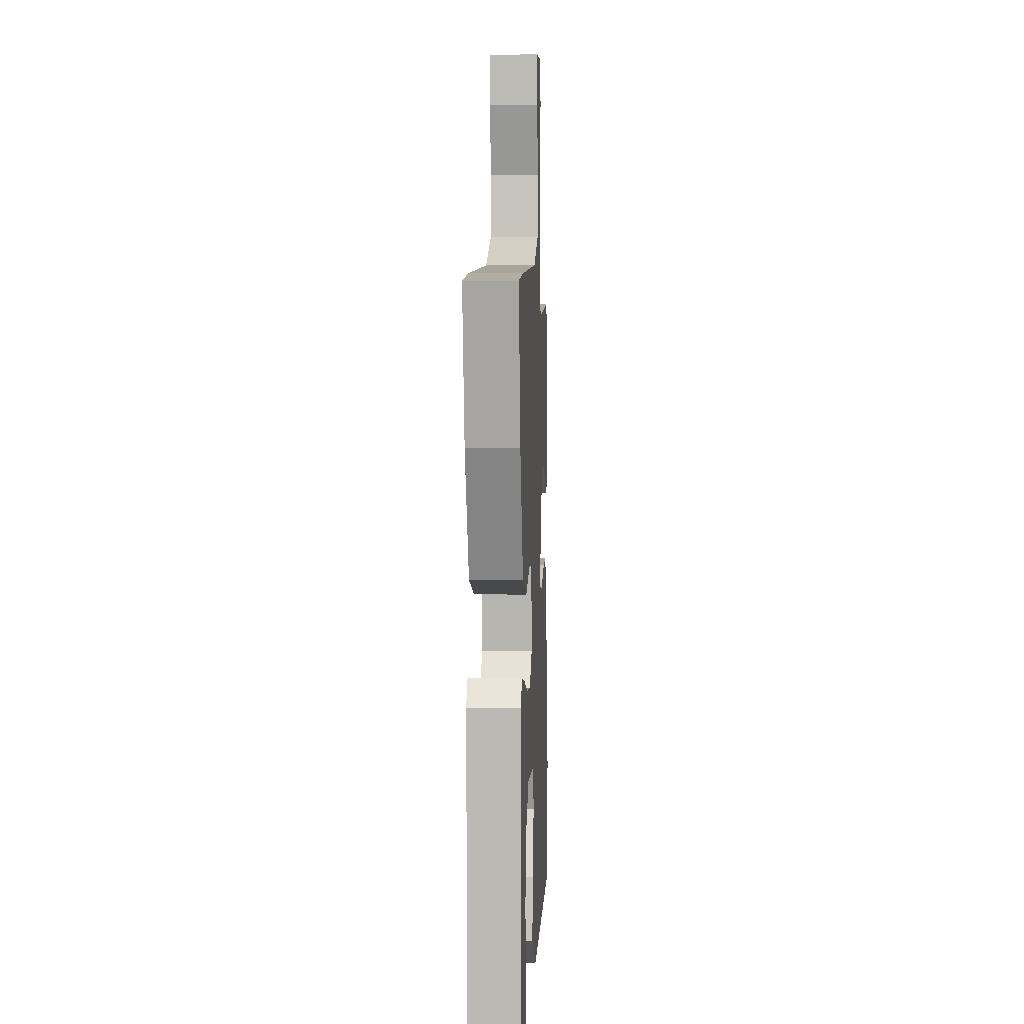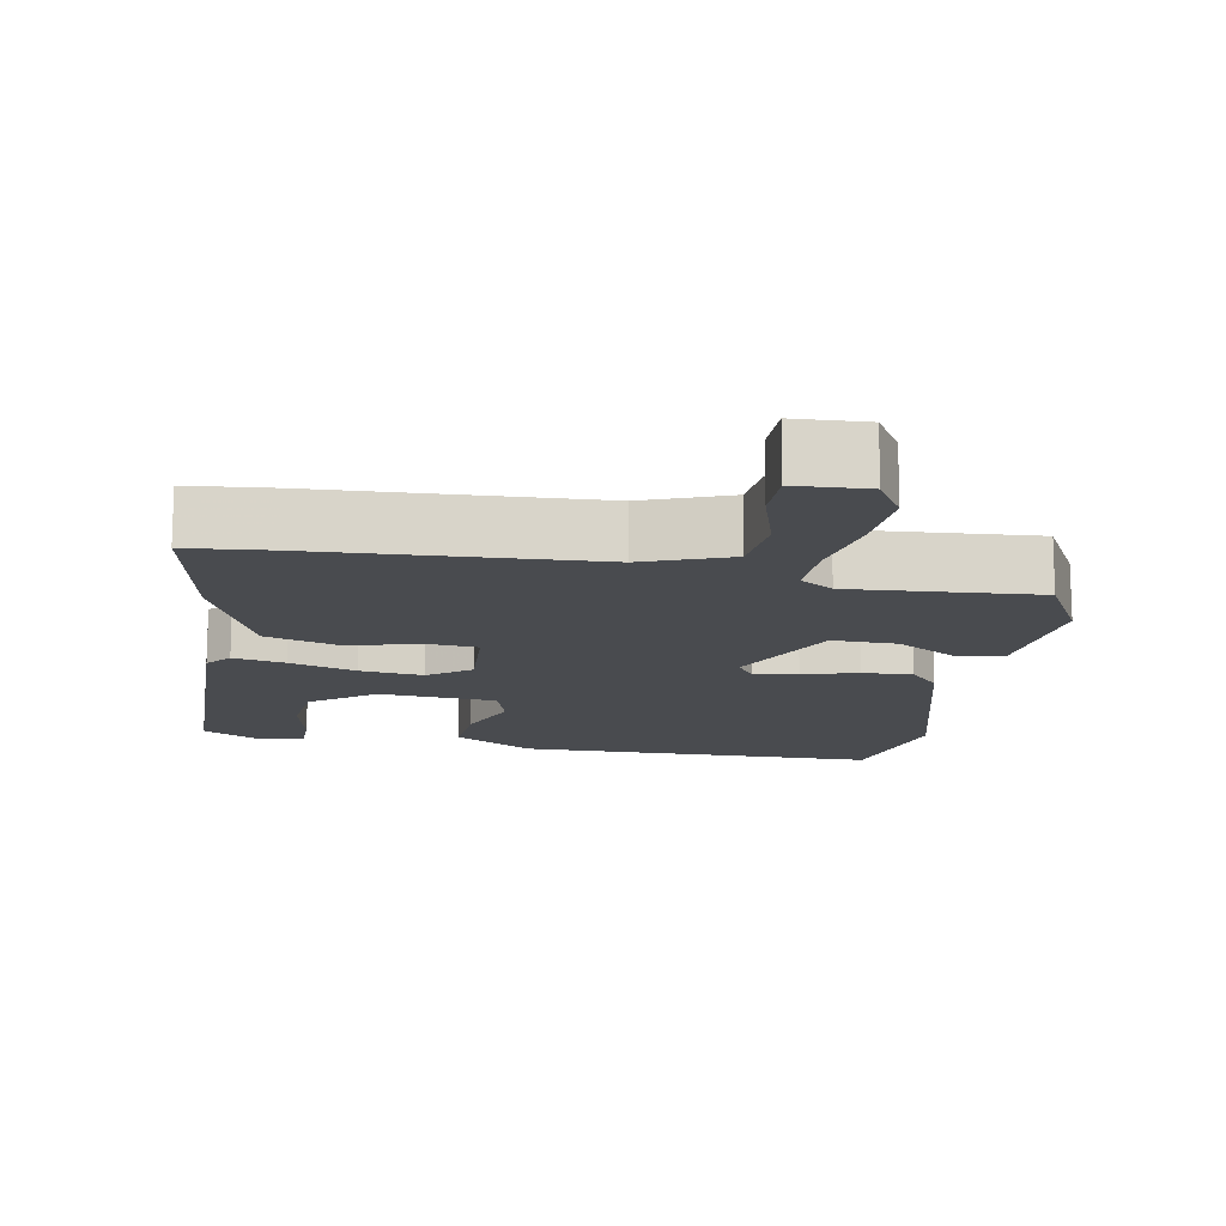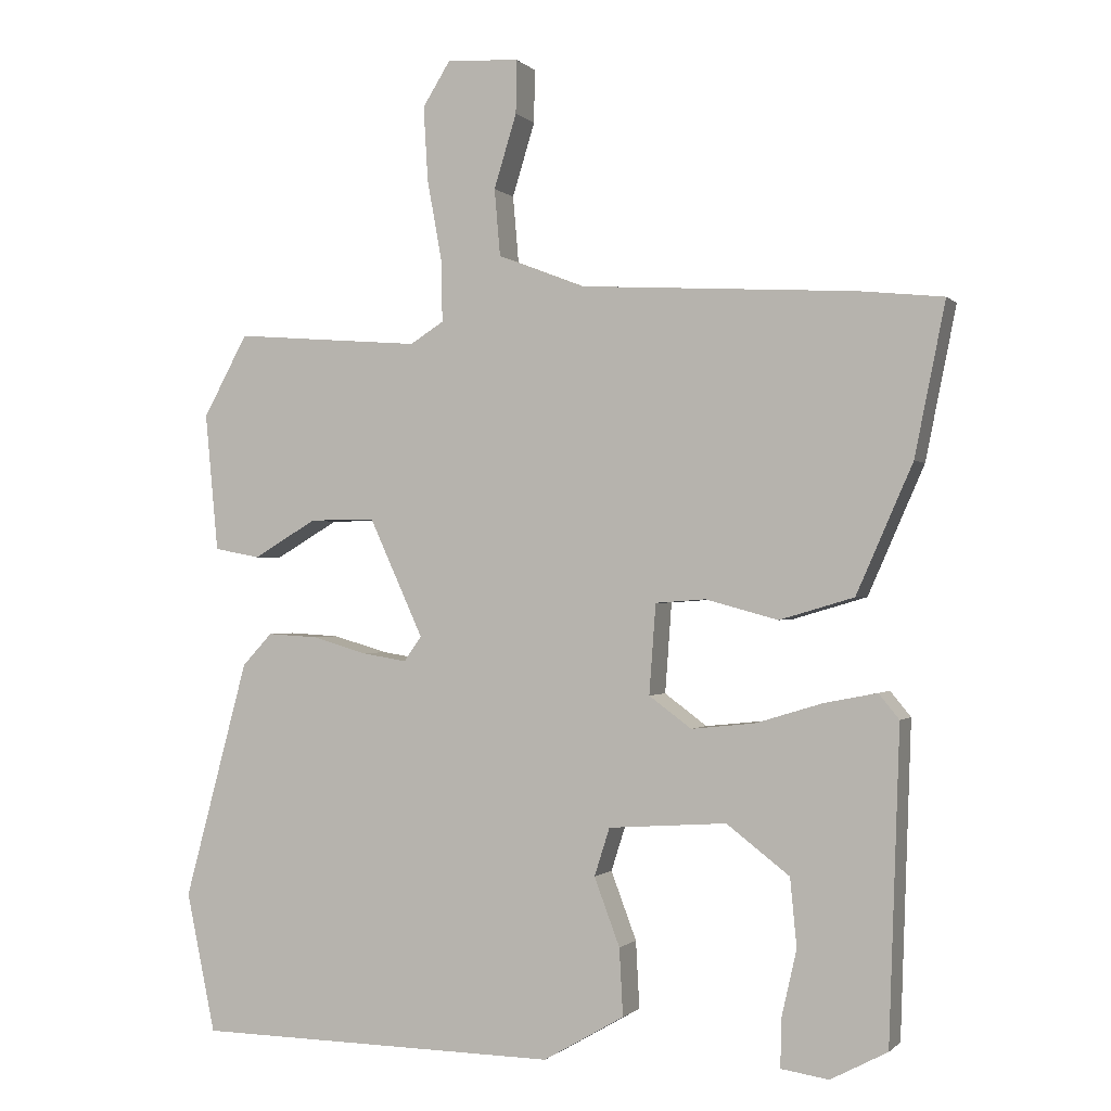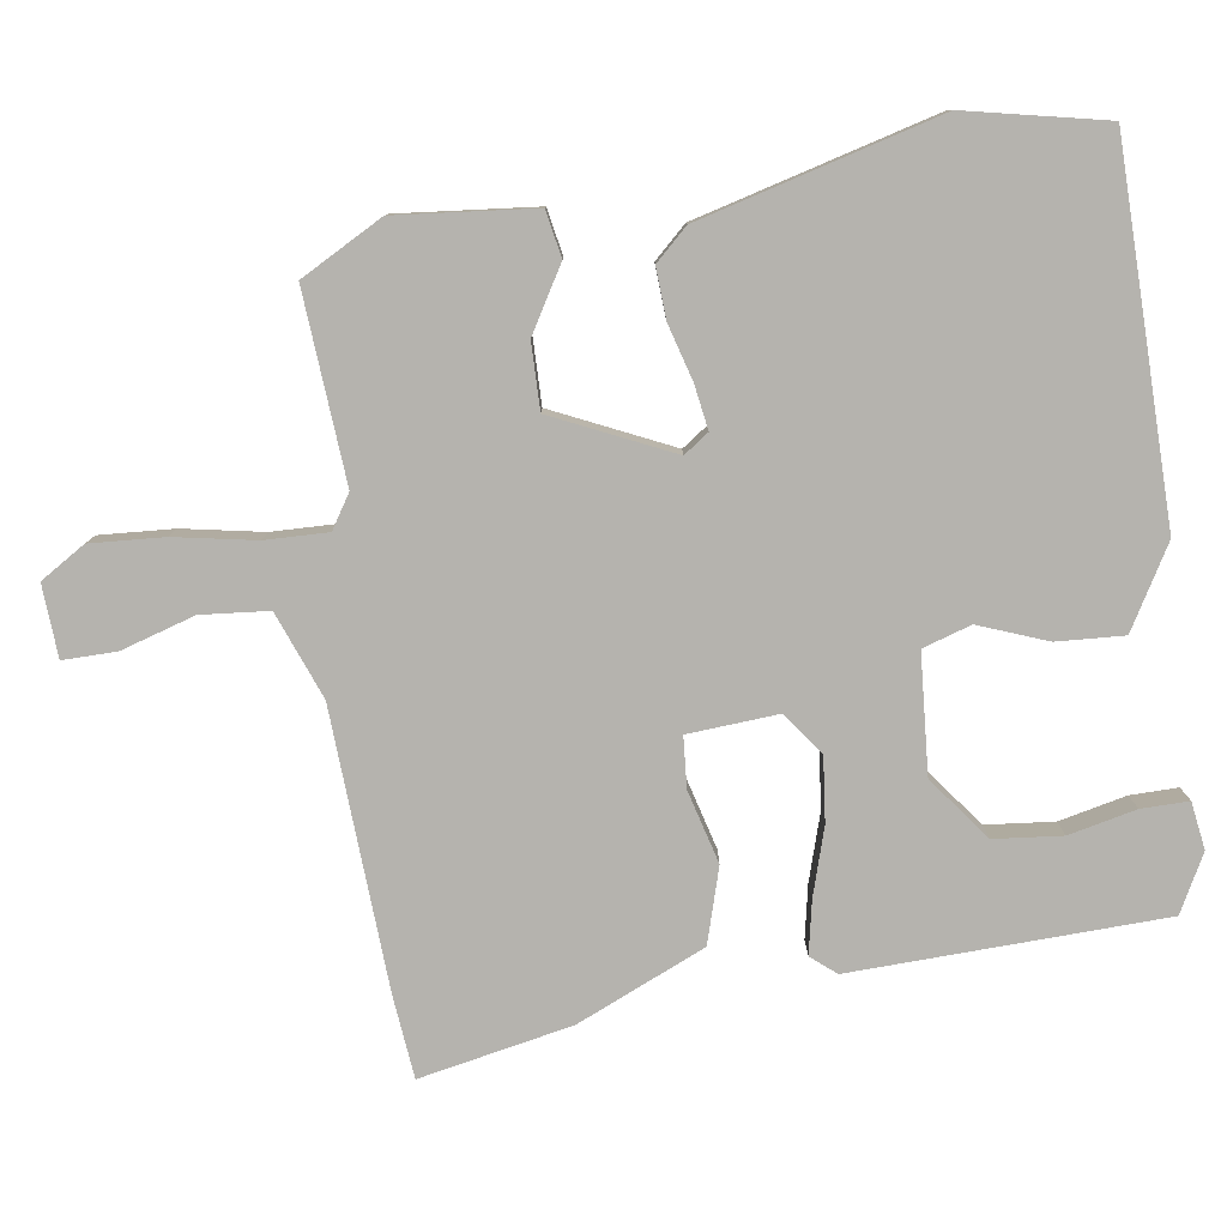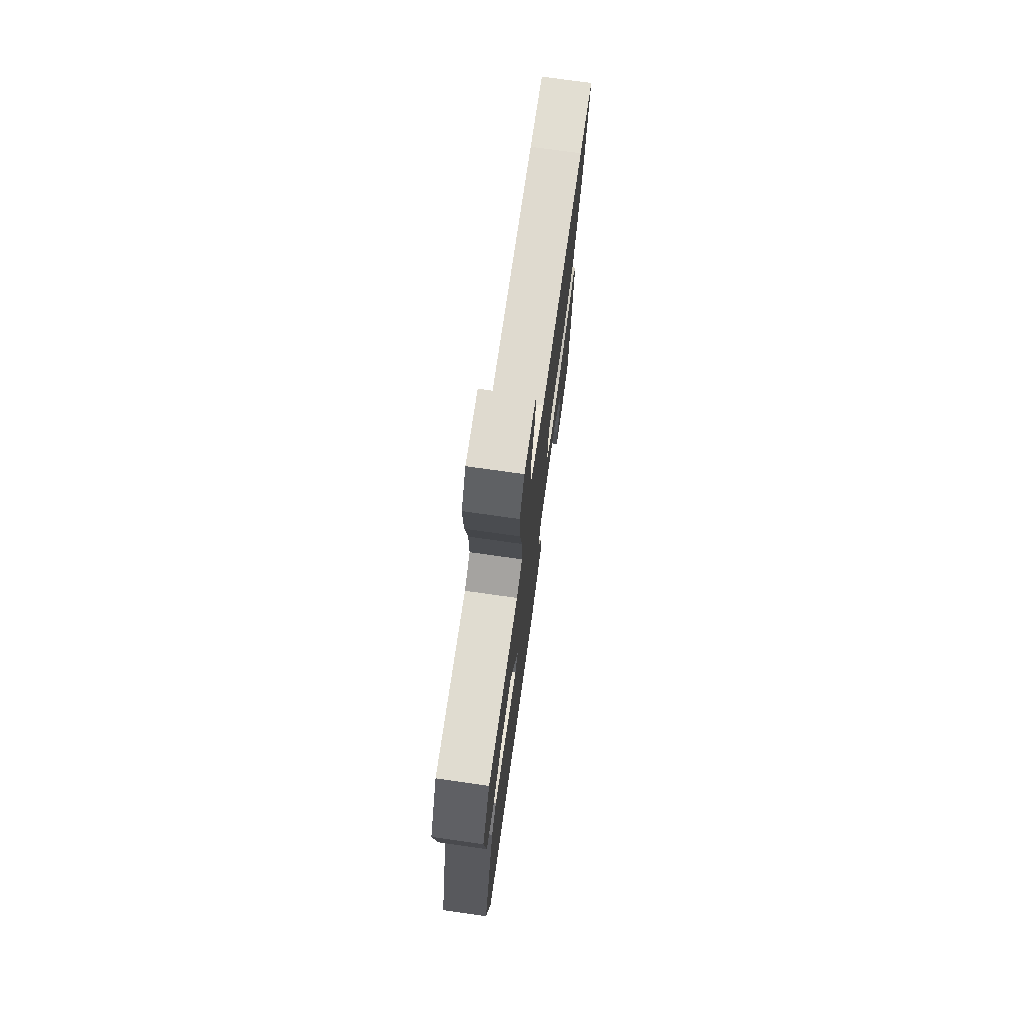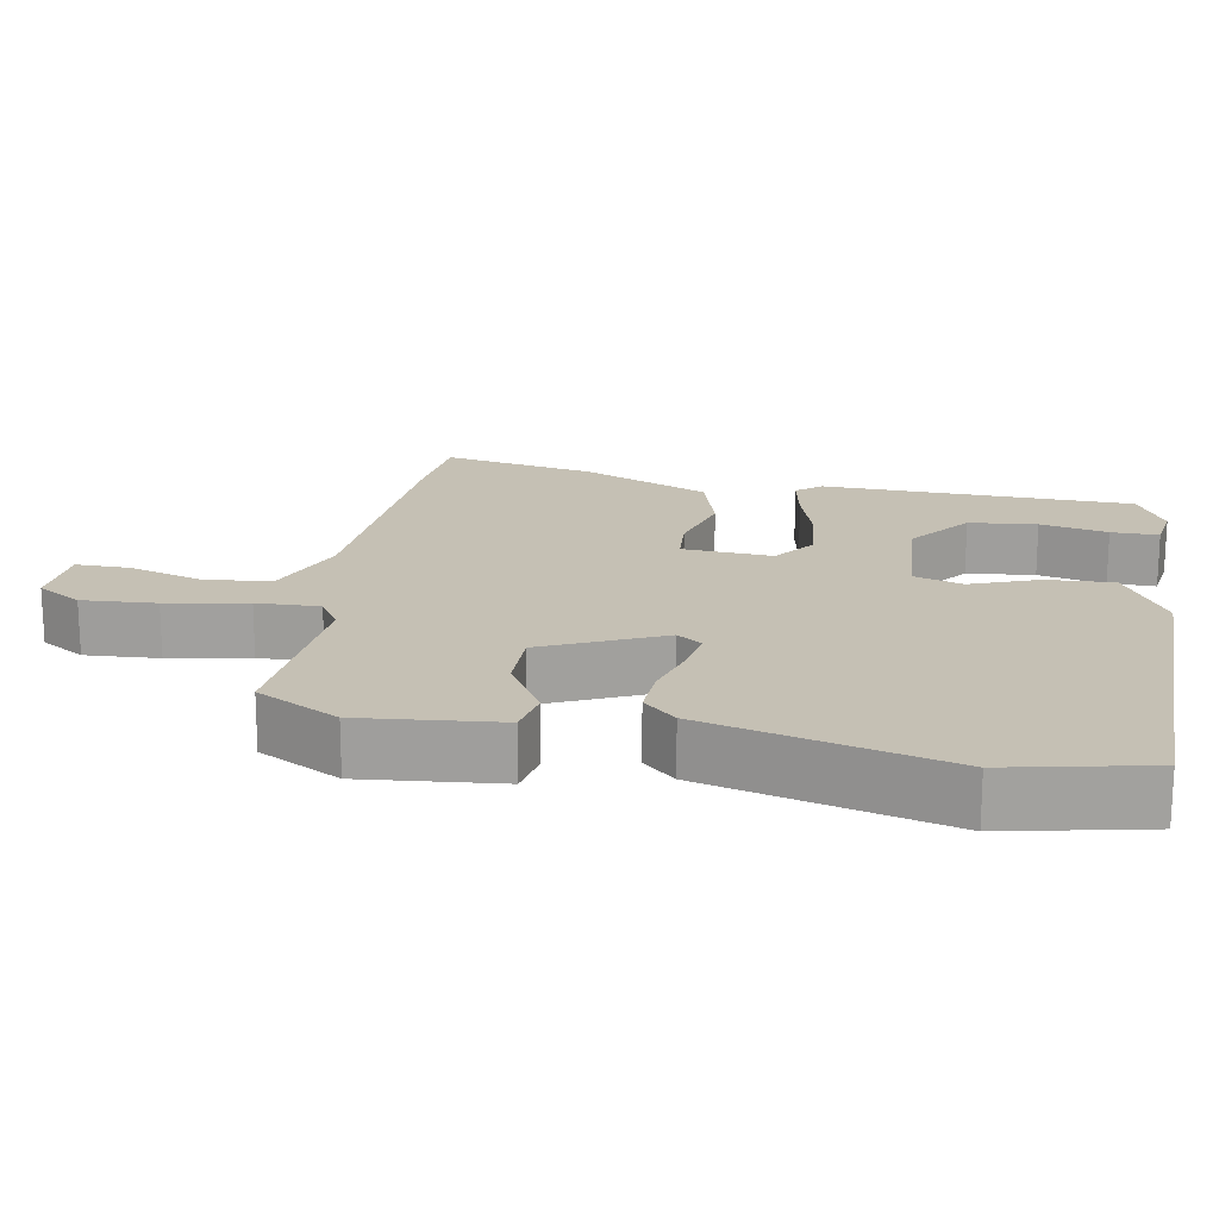
<metadata>
{"format":"obj","ext":"obj","renderer":"f3d","projection":"perspective","resolution":1024,"background":"white","views":[{"elev":4.4,"azim":-87.2,"up":"+Z"},{"elev":-14.2,"azim":-10.7,"up":"+Y"},{"elev":-0.7,"azim":-159.8,"up":"+Z"},{"elev":-80.0,"azim":98.1,"up":"+Y"},{"elev":74.2,"azim":98.1,"up":"+Z"},{"elev":18.2,"azim":100.0,"up":"+Y"}]}
</metadata>
<code>
v -0.548 0.07 0.495
v -0.434 0.07 0.507
v -0.055 0.07 0.529
v 0.063 0.07 0.575
v 0.071 0.07 0.667
v 0.04 0.07 0.768
v 0.039 0.07 0.841
v 0.138 0.07 0.847
v 0.176 0.07 0.786
v 0.17 0.07 0.685
v 0.15 0.07 0.575
v 0.148 0.07 0.489
v 0.194 0.07 0.46
v 0.451 0.07 0.48
v 0.512 0.07 0.368
v 0.494 0.07 0.179
v 0.431 0.07 0.167
v 0.344 0.07 0.218
v 0.254 0.07 0.219
v 0.18 0.07 0.057
v 0.204 0.07 0.023
v 0.265 0.07 0.033
v 0.341 0.07 0.055
v 0.41 0.07 0.059
v 0.451 0.07 0.015
v 0.539 0.07 -0.312
v 0.499 0.07 -0.503
v -0.002 0.07 -0.511
v -0.113 0.07 -0.447
v -0.108 0.07 -0.355
v -0.073 0.07 -0.262
v -0.094 0.07 -0.196
v -0.256 0.07 -0.185
v -0.342 0.07 -0.251
v -0.351 0.07 -0.344
v -0.33 0.07 -0.436
v -0.329 0.07 -0.501
v -0.394 0.07 -0.511
v -0.472 0.07 -0.47
v -0.487 0.07 -0.045
v -0.459 0.07 -0.011
v -0.387 0.07 -0.025
v -0.295 0.07 -0.053
v -0.208 0.07 -0.062
v -0.15 0.07 -0.019
v -0.159 0.07 0.104
v -0.228 0.07 0.109
v -0.327 0.07 0.082
v -0.429 0.07 0.112
v -0.506 0.07 0.287
v -0.548 0 0.495
v -0.434 0 0.507
v -0.055 0 0.529
v 0.063 0 0.575
v 0.071 0 0.667
v 0.04 0 0.768
v 0.039 0 0.841
v 0.138 0 0.847
v 0.176 0 0.786
v 0.17 0 0.685
v 0.15 0 0.575
v 0.148 0 0.489
v 0.194 0 0.46
v 0.451 0 0.48
v 0.512 0 0.368
v 0.494 0 0.179
v 0.431 0 0.167
v 0.344 0 0.218
v 0.254 0 0.219
v 0.18 0 0.057
v 0.204 0 0.023
v 0.265 0 0.033
v 0.341 0 0.055
v 0.41 0 0.059
v 0.451 0 0.015
v 0.539 0 -0.312
v 0.499 0 -0.503
v -0.002 0 -0.511
v -0.113 0 -0.447
v -0.108 0 -0.355
v -0.073 0 -0.262
v -0.094 0 -0.196
v -0.256 0 -0.185
v -0.342 0 -0.251
v -0.351 0 -0.344
v -0.33 0 -0.436
v -0.329 0 -0.501
v -0.394 0 -0.511
v -0.472 0 -0.47
v -0.487 0 -0.045
v -0.459 0 -0.011
v -0.387 0 -0.025
v -0.295 0 -0.053
v -0.208 0 -0.062
v -0.15 0 -0.019
v -0.159 0 0.104
v -0.228 0 0.109
v -0.327 0 0.082
v -0.429 0 0.112
v -0.506 0 0.287
f 1 2 3
f 50 1 3
f 49 50 3
f 48 49 3
f 47 48 3
f 46 47 3 4
f 45 46 4
f 41 42 43
f 40 41 43
f 39 40 43
f 37 38 39
f 36 37 39
f 35 36 39
f 34 35 39
f 34 39 43
f 33 34 43 44
f 29 30 31
f 28 29 31
f 27 28 31
f 26 27 31
f 25 26 31
f 24 25 31
f 23 24 31
f 22 23 31
f 21 22 31 32
f 33 44 45
f 32 33 45
f 21 32 45
f 20 21 45
f 16 17 18
f 15 16 18
f 14 15 18
f 13 14 18
f 12 13 18 19
f 9 10 11
f 8 9 11
f 7 8 11
f 6 7 11
f 5 6 11
f 4 5 11 12
f 19 20 45
f 12 19 45
f 4 12 45
f 53 52 51
f 53 51 100
f 53 100 99
f 53 99 98
f 53 98 97
f 54 53 97 96
f 54 96 95
f 93 92 91
f 93 91 90
f 93 90 89
f 89 88 87
f 89 87 86
f 89 86 85
f 89 85 84
f 93 89 84
f 94 93 84 83
f 81 80 79
f 81 79 78
f 81 78 77
f 81 77 76
f 81 76 75
f 81 75 74
f 81 74 73
f 81 73 72
f 82 81 72 71
f 95 94 83
f 95 83 82
f 95 82 71
f 95 71 70
f 68 67 66
f 68 66 65
f 68 65 64
f 68 64 63
f 69 68 63 62
f 61 60 59
f 61 59 58
f 61 58 57
f 61 57 56
f 61 56 55
f 62 61 55 54
f 95 70 69
f 95 69 62
f 95 62 54
f 1 51 52 2
f 2 52 53 3
f 3 53 54 4
f 4 54 55 5
f 5 55 56 6
f 6 56 57 7
f 7 57 58 8
f 8 58 59 9
f 9 59 60 10
f 10 60 61 11
f 11 61 62 12
f 12 62 63 13
f 13 63 64 14
f 14 64 65 15
f 15 65 66 16
f 16 66 67 17
f 17 67 68 18
f 18 68 69 19
f 19 69 70 20
f 20 70 71 21
f 21 71 72 22
f 22 72 73 23
f 23 73 74 24
f 24 74 75 25
f 25 75 76 26
f 26 76 77 27
f 27 77 78 28
f 28 78 79 29
f 29 79 80 30
f 30 80 81 31
f 31 81 82 32
f 32 82 83 33
f 33 83 84 34
f 34 84 85 35
f 35 85 86 36
f 36 86 87 37
f 37 87 88 38
f 38 88 89 39
f 39 89 90 40
f 40 90 91 41
f 41 91 92 42
f 42 92 93 43
f 43 93 94 44
f 44 94 95 45
f 45 95 96 46
f 46 96 97 47
f 47 97 98 48
f 48 98 99 49
f 49 99 100 50
f 50 100 51 1

</code>
